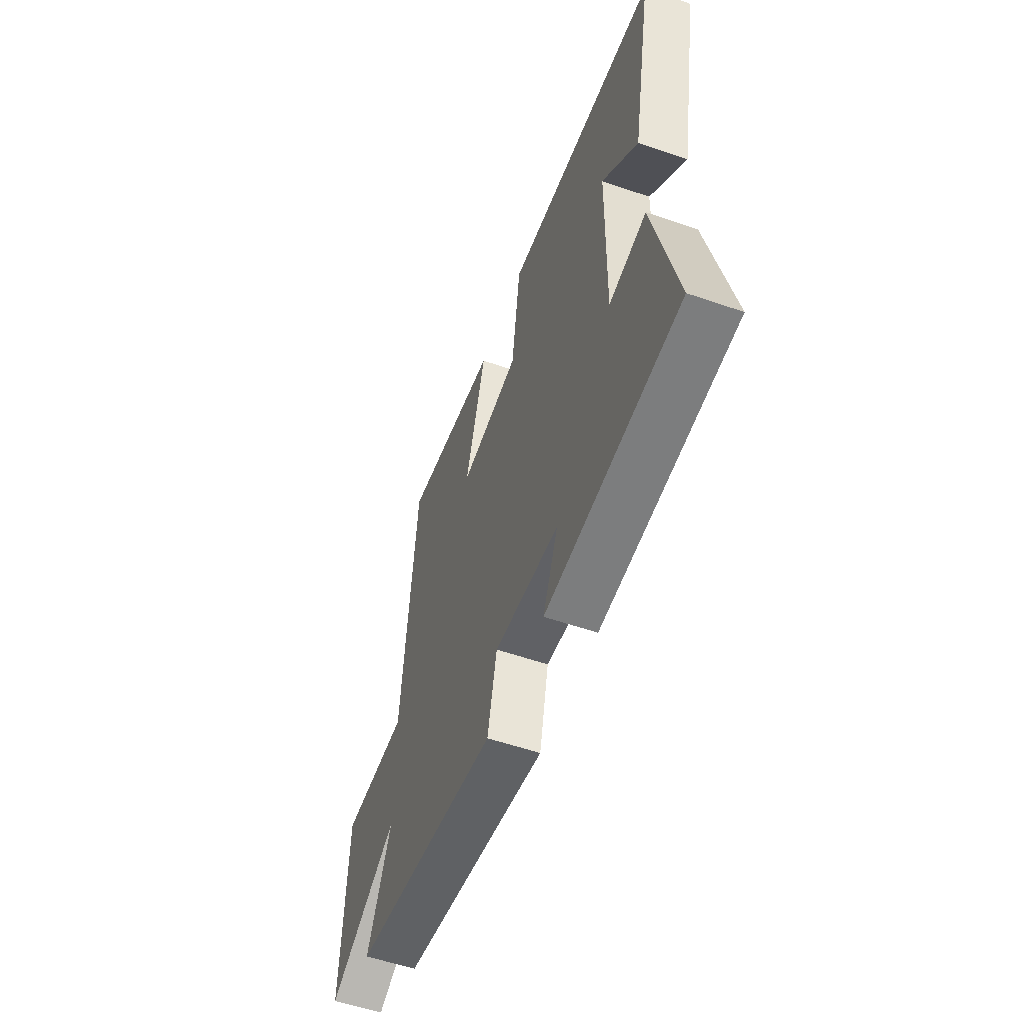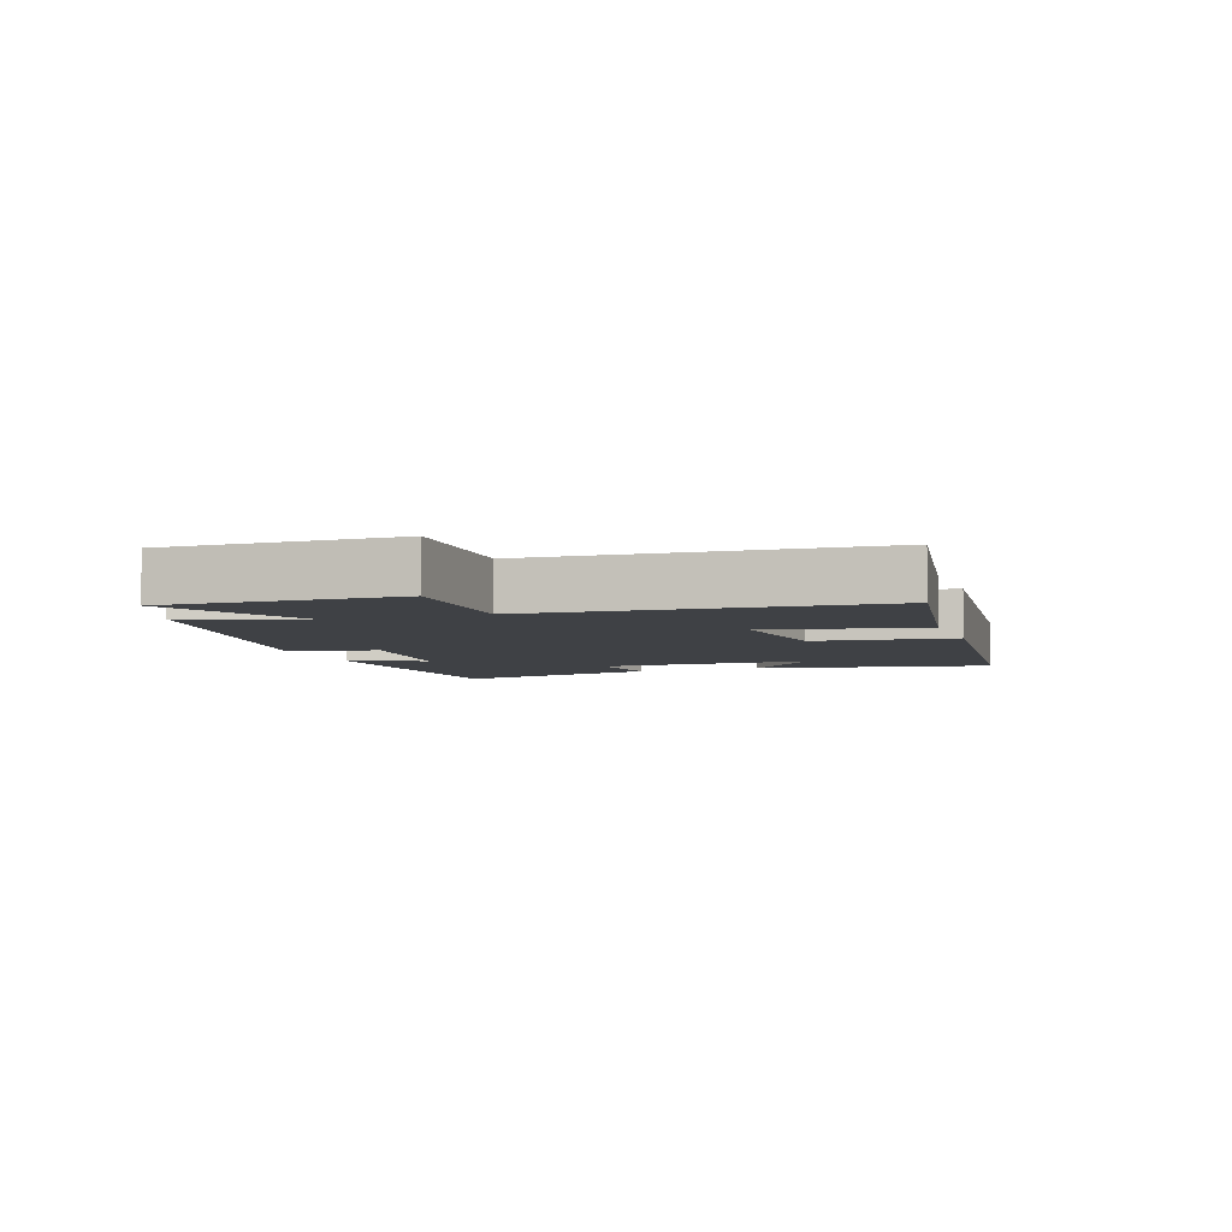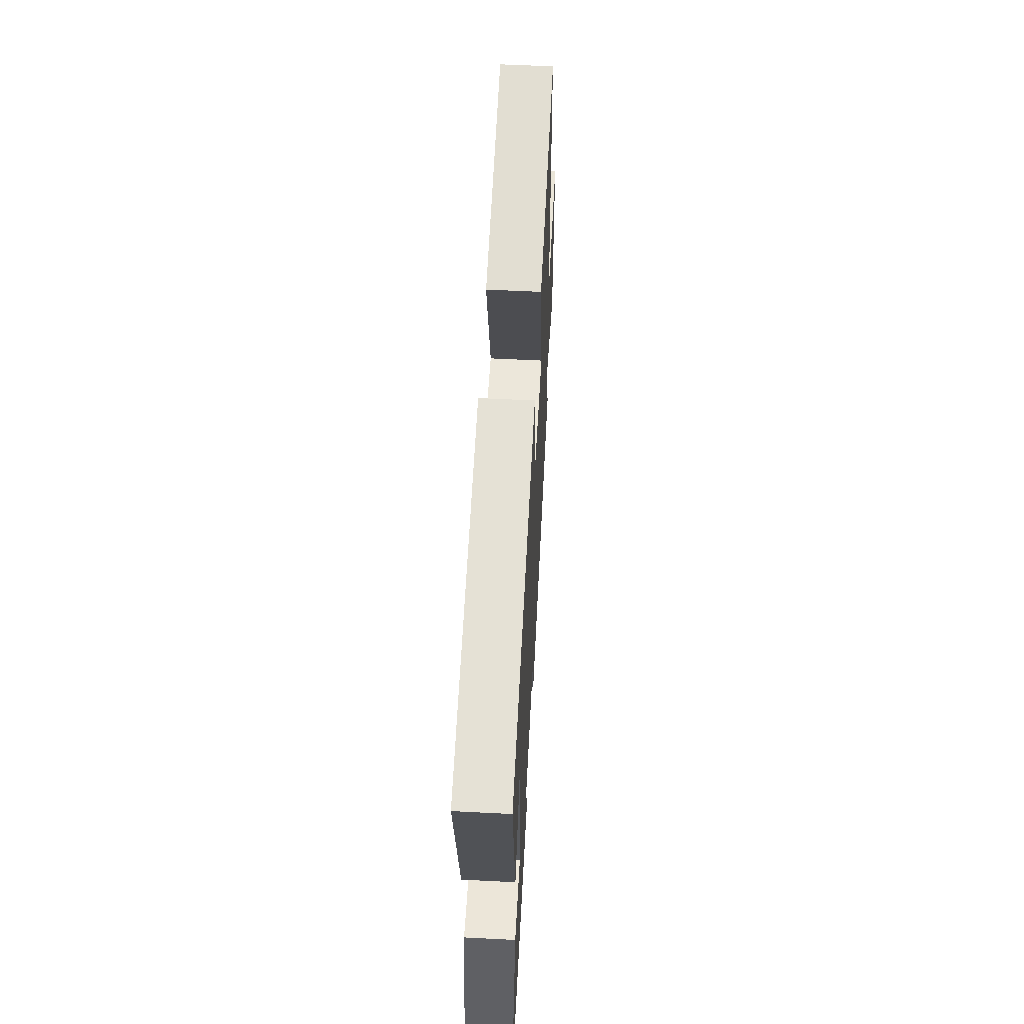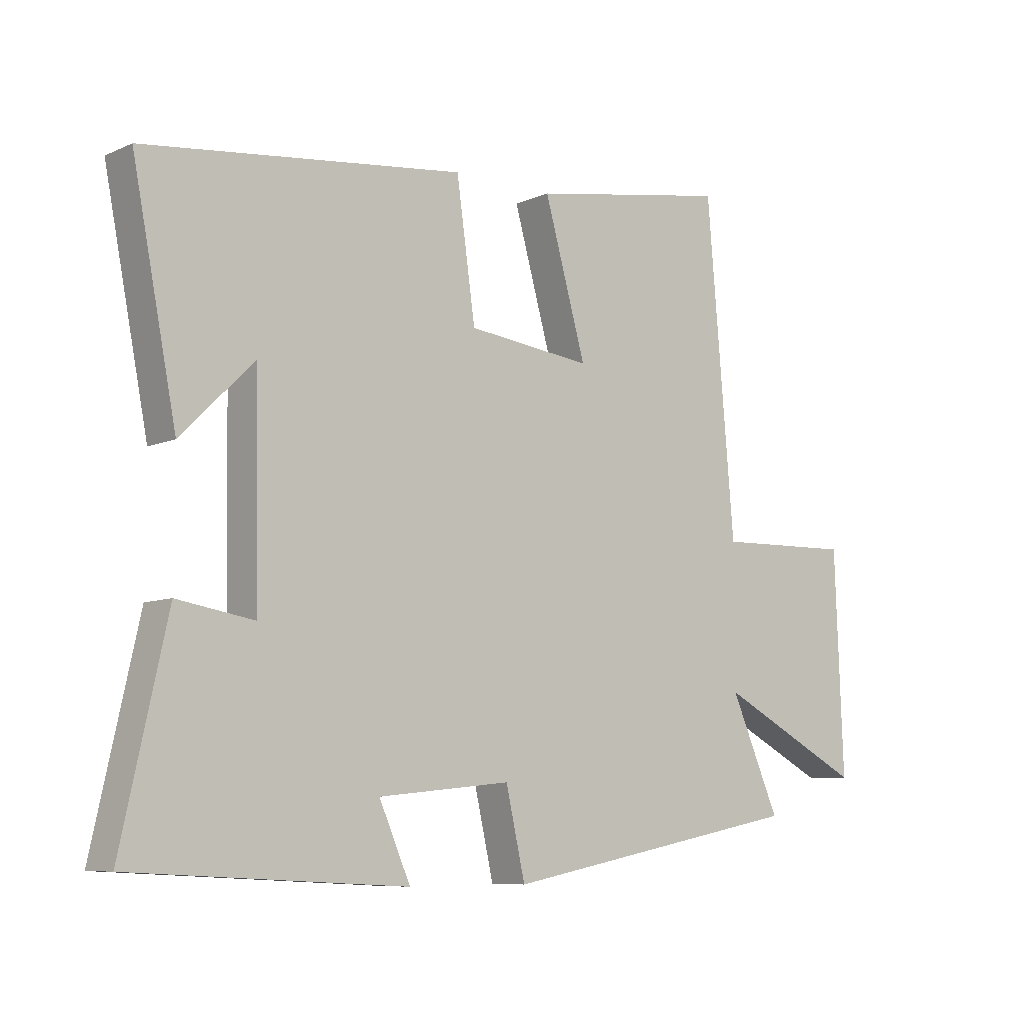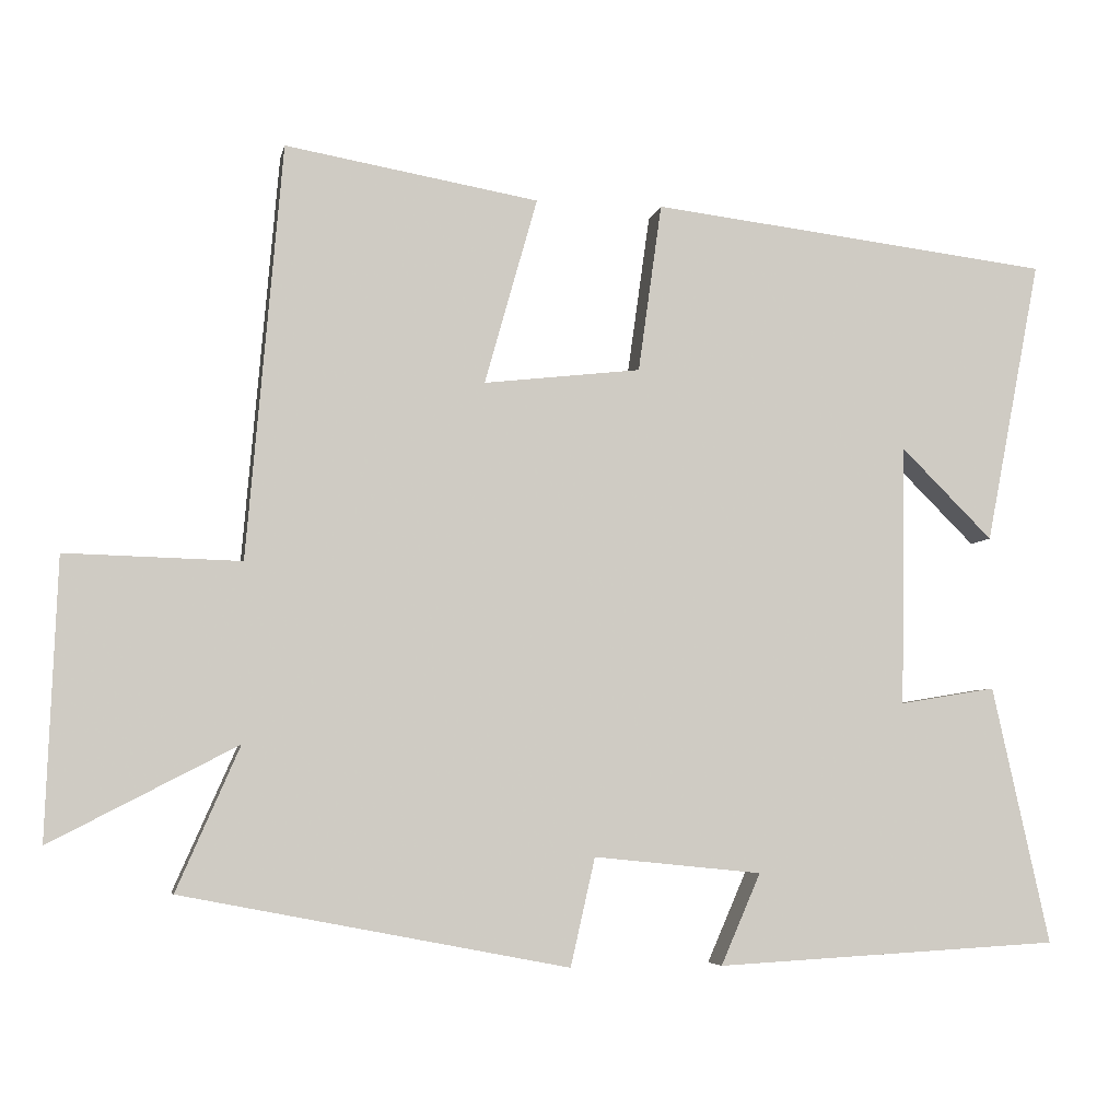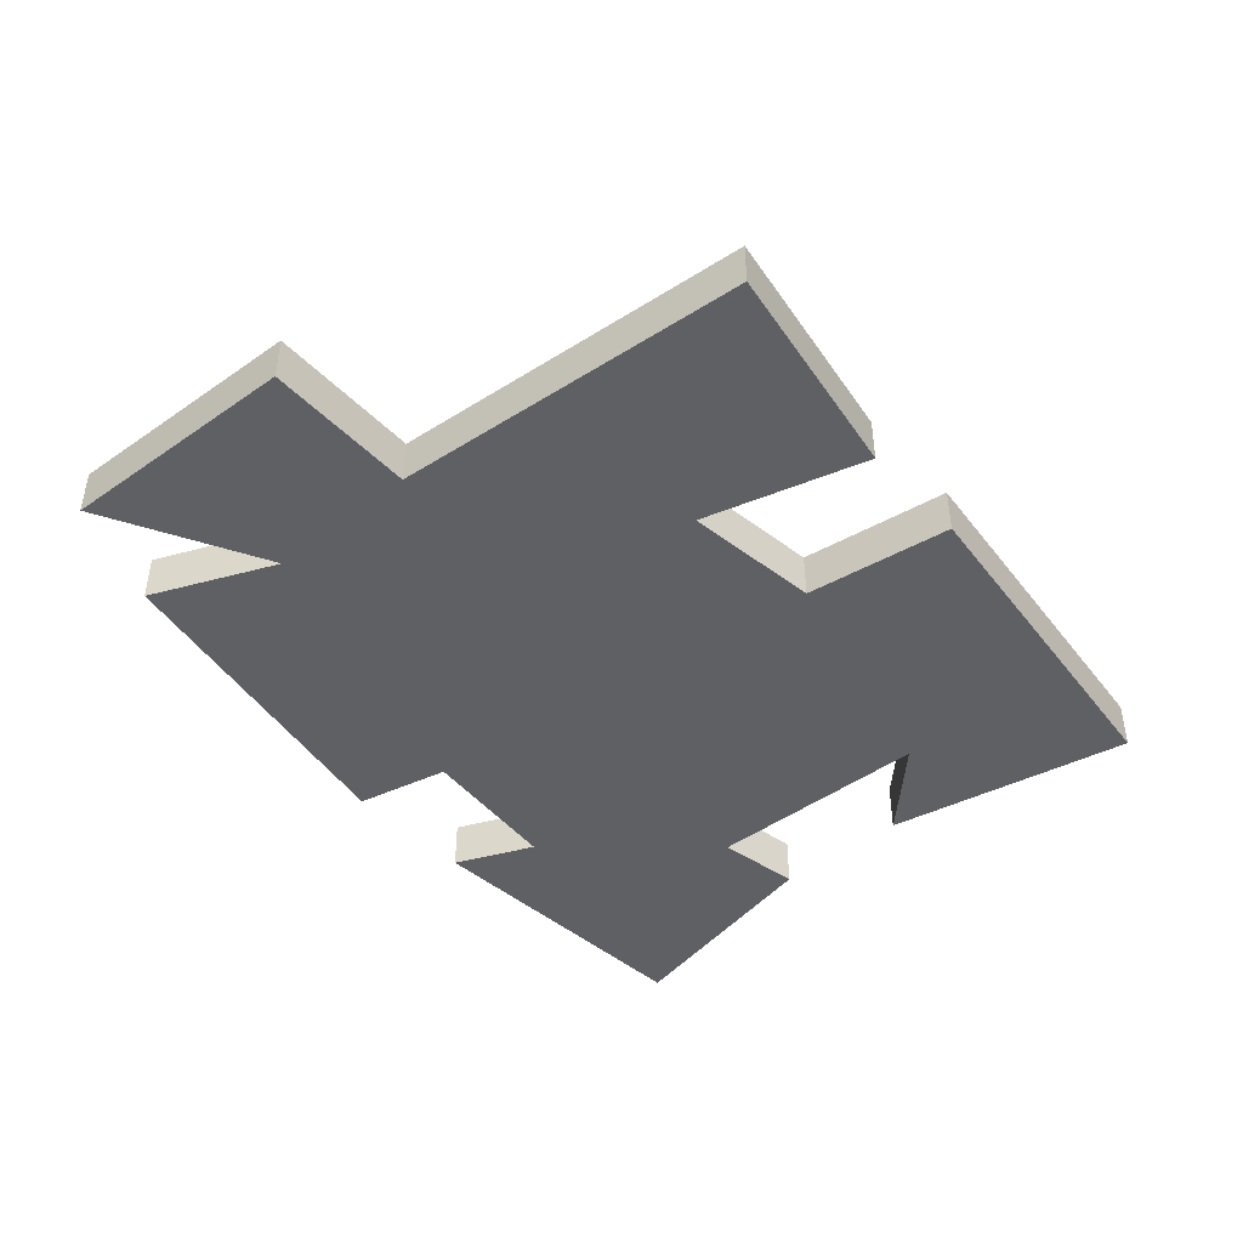
<metadata>
{"format":"obj","ext":"obj","renderer":"f3d","projection":"perspective","resolution":1024,"background":"white","views":[{"elev":-55.9,"azim":70.1,"up":"+Z"},{"elev":-5.5,"azim":-70.1,"up":"+Y"},{"elev":58.1,"azim":93.0,"up":"+Z"},{"elev":-8.0,"azim":140.1,"up":"+Z"},{"elev":-5.5,"azim":-11.2,"up":"+Z"},{"elev":-43.8,"azim":-48.5,"up":"+Y"}]}
</metadata>
<code>
v -0.582 0.07 -0.403
v -0.5 0.07 -0.216
v -0.743 0.07 -0.342
v -0.729 0.07 0.022
v -0.5 0.07 0.016
v -0.454 0.07 0.557
v -0.122 0.07 0.5
v -0.191 0.07 0.255
v 0.015 0.07 0.279
v 0.046 0.07 0.5
v 0.573 0.07 0.438
v 0.5 0.07 0.065
v 0.38 0.07 0.184
v 0.374 0.07 -0.158
v 0.5 0.07 -0.137
v 0.575 0.07 -0.475
v 0.123 0.07 -0.5
v 0.175 0.07 -0.381
v -0.045 0.07 -0.359
v -0.077 0.07 -0.5
v -0.582 0 -0.403
v -0.5 0 -0.216
v -0.743 0 -0.342
v -0.729 0 0.022
v -0.5 0 0.016
v -0.454 0 0.557
v -0.122 0 0.5
v -0.191 0 0.255
v 0.015 0 0.279
v 0.046 0 0.5
v 0.573 0 0.438
v 0.5 0 0.065
v 0.38 0 0.184
v 0.374 0 -0.158
v 0.5 0 -0.137
v 0.575 0 -0.475
v 0.123 0 -0.5
v 0.175 0 -0.381
v -0.045 0 -0.359
v -0.077 0 -0.5
f 19 20 1 2
f 18 19 2
f 16 17 18
f 15 16 18
f 14 15 18
f 13 14 18 2
f 11 12 13
f 9 10 11 13
f 8 9 13 2
f 7 8 2
f 6 7 2
f 5 6 2
f 2 3 4 5
f 22 21 40 39
f 22 39 38
f 38 37 36
f 38 36 35
f 38 35 34
f 22 38 34 33
f 33 32 31
f 33 31 30 29
f 22 33 29 28
f 22 28 27
f 22 27 26
f 22 26 25
f 25 24 23 22
f 1 21 22 2
f 2 22 23 3
f 3 23 24 4
f 4 24 25 5
f 5 25 26 6
f 6 26 27 7
f 7 27 28 8
f 8 28 29 9
f 9 29 30 10
f 10 30 31 11
f 11 31 32 12
f 12 32 33 13
f 13 33 34 14
f 14 34 35 15
f 15 35 36 16
f 16 36 37 17
f 17 37 38 18
f 18 38 39 19
f 19 39 40 20
f 20 40 21 1

</code>
